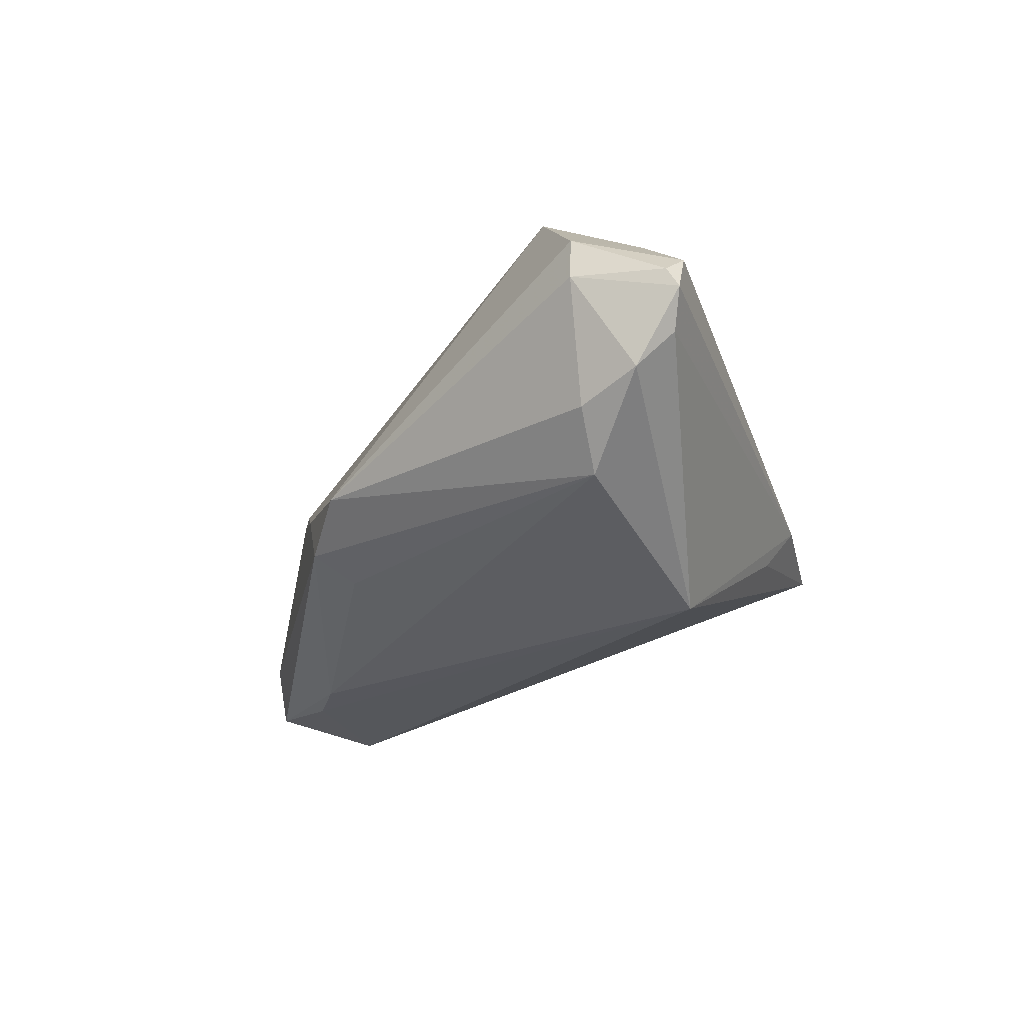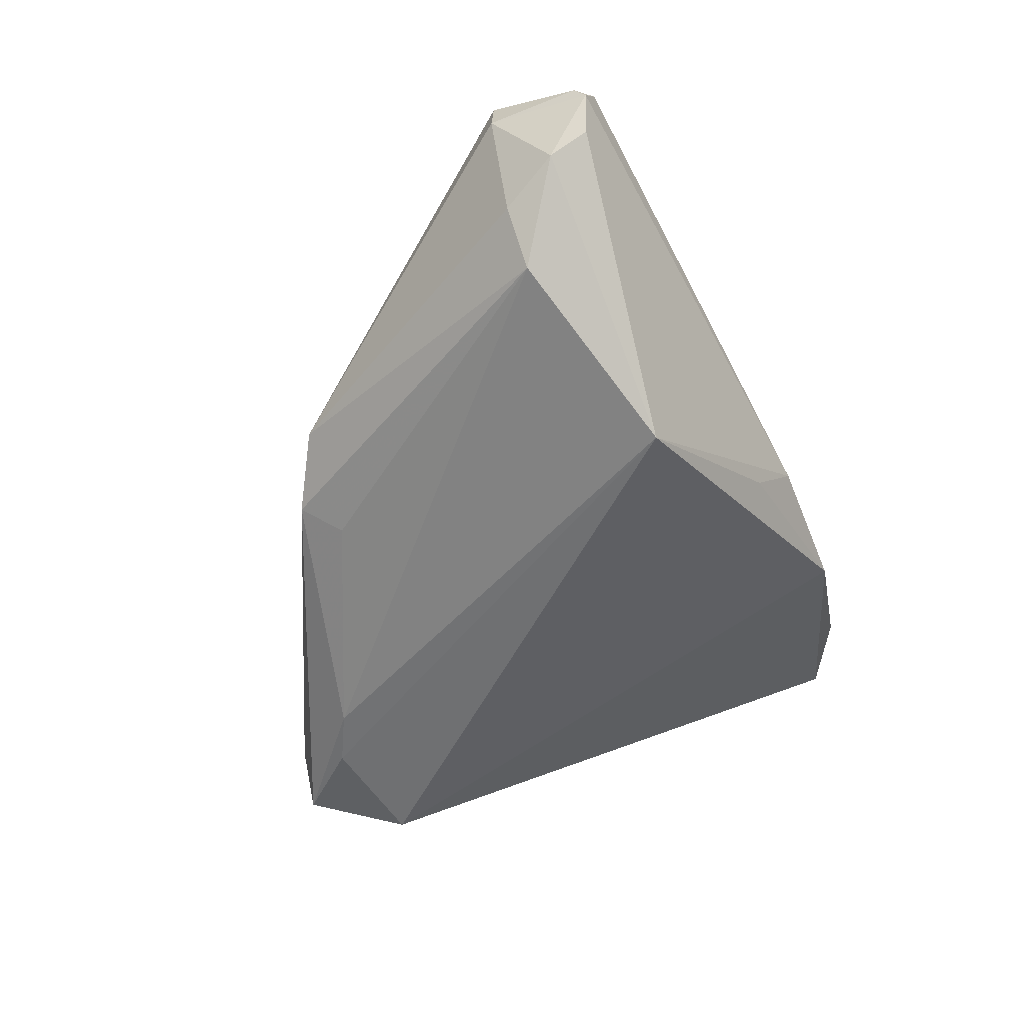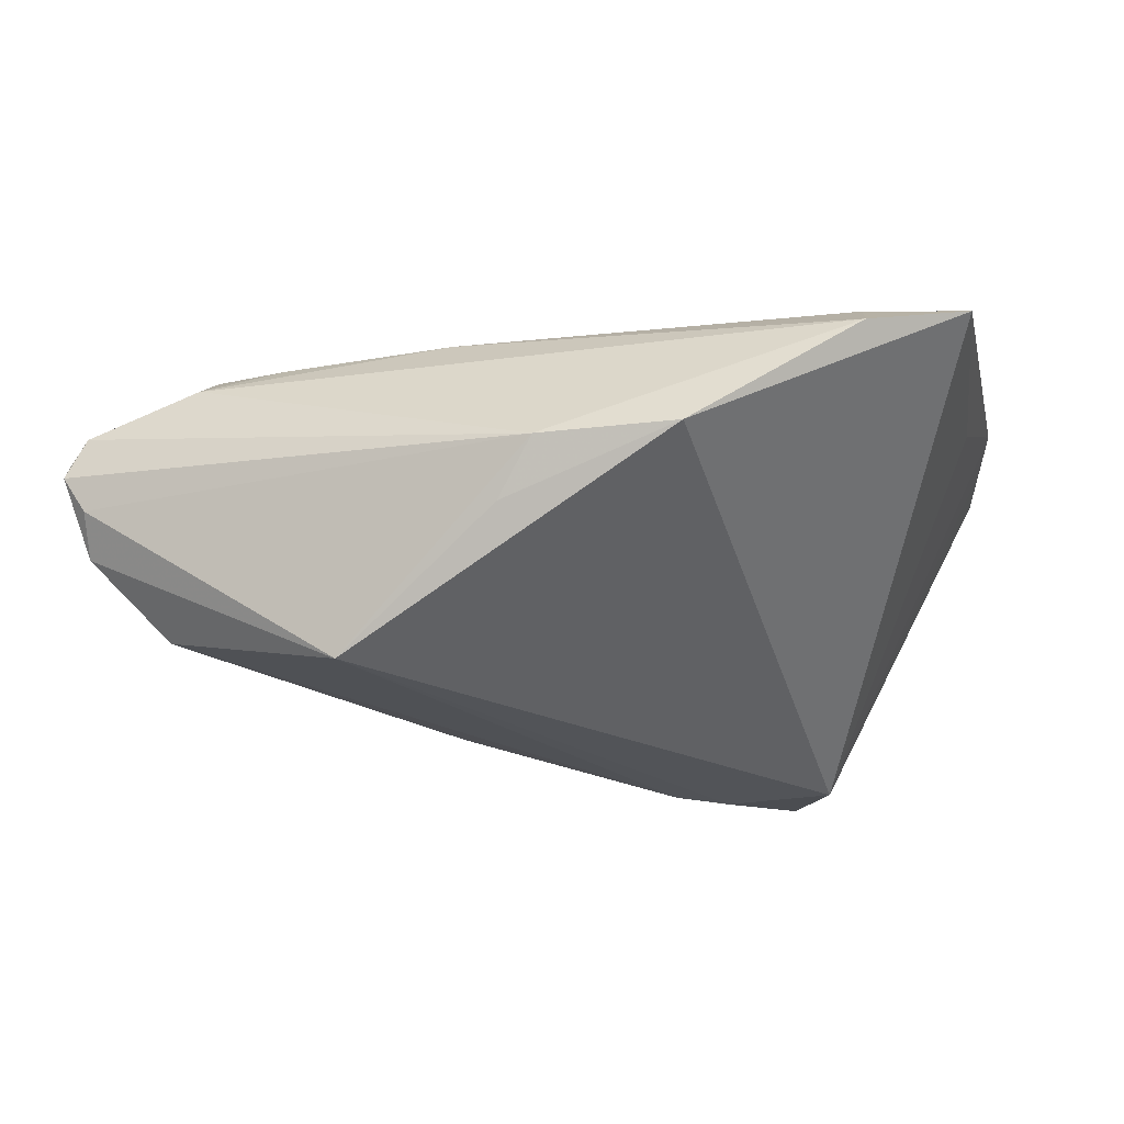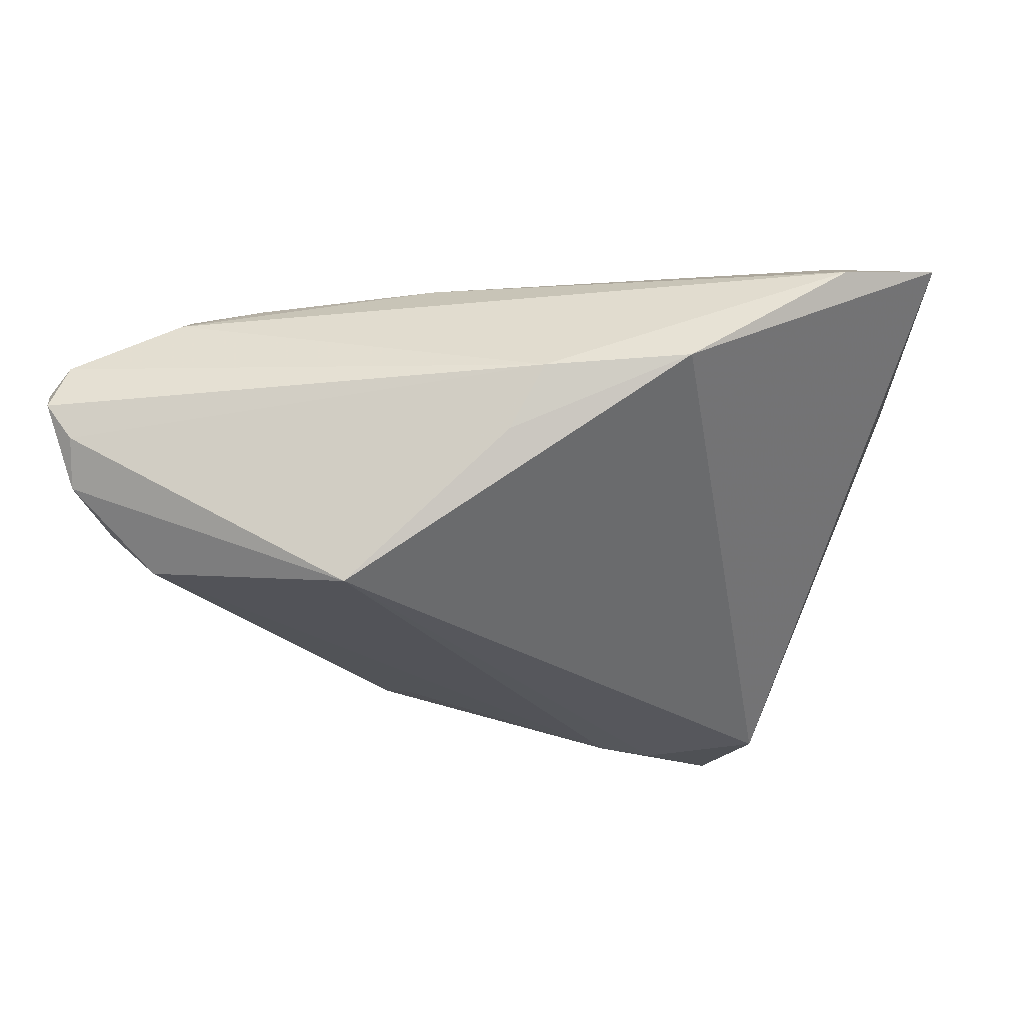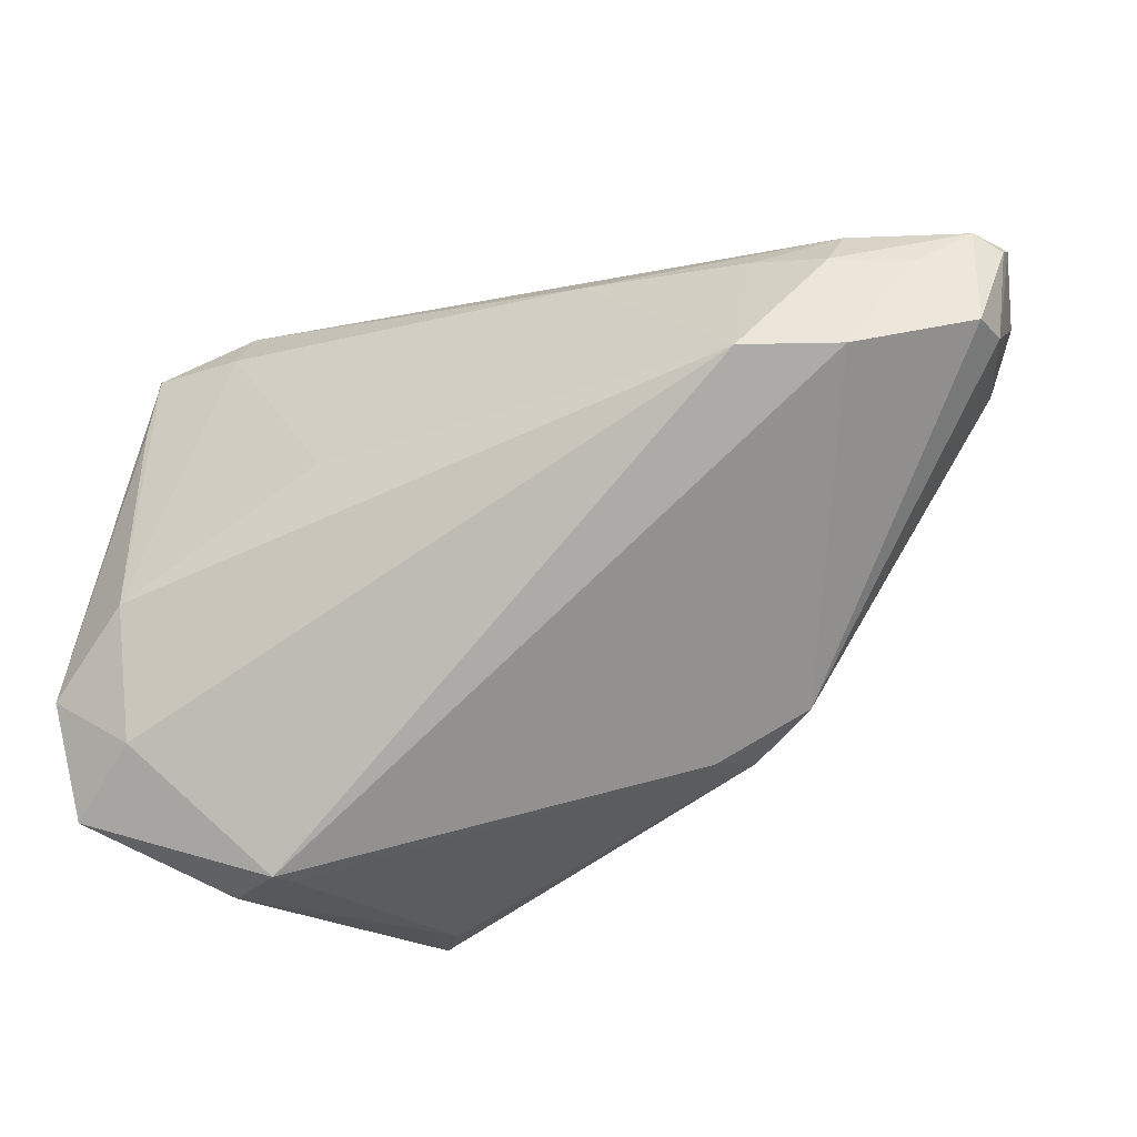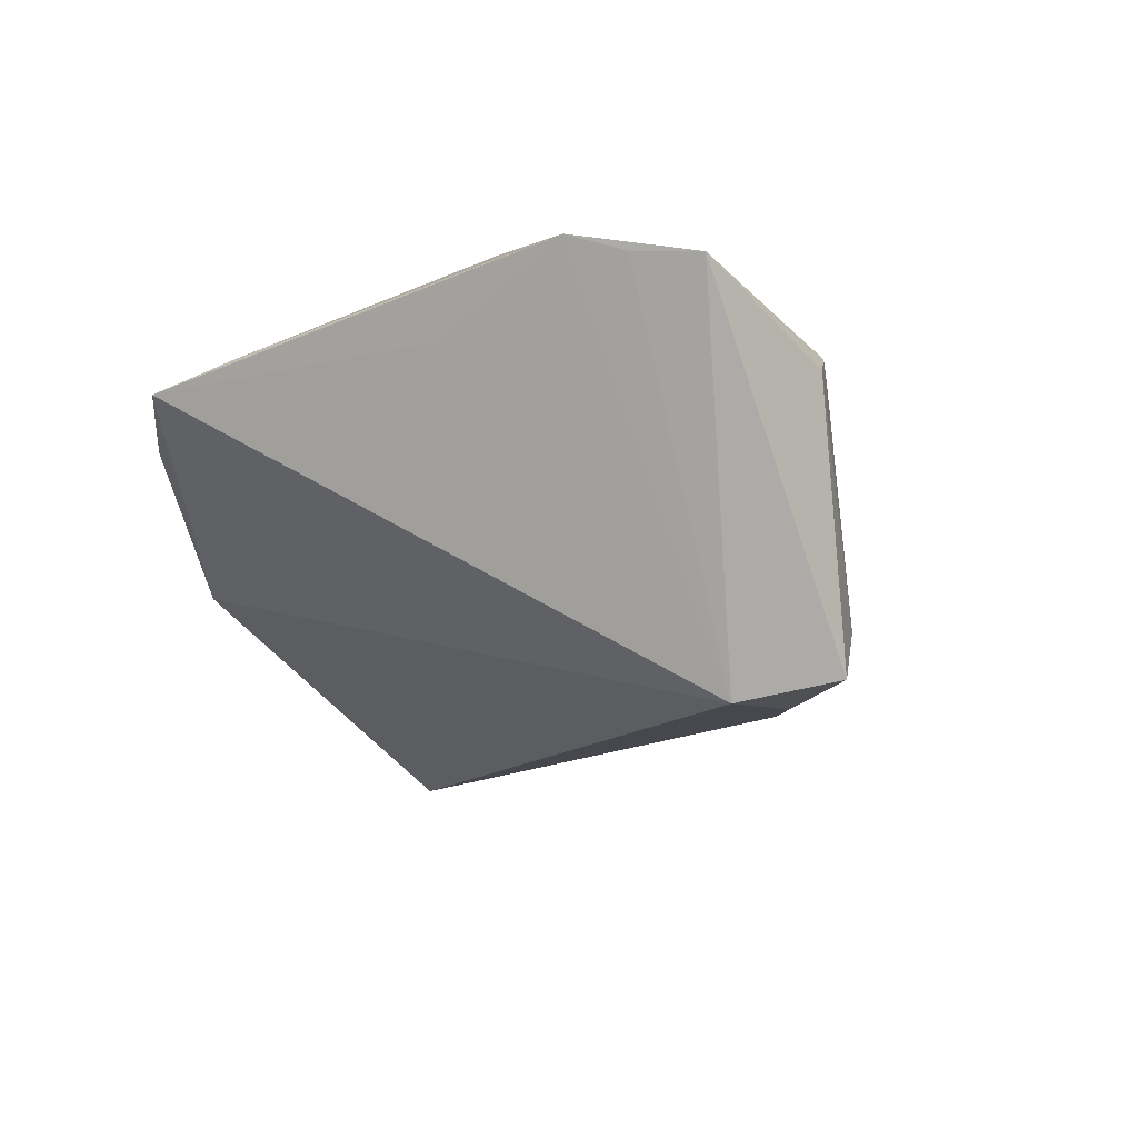
<metadata>
{"format":"obj","ext":"obj","renderer":"f3d","projection":"perspective","resolution":1024,"background":"white","views":[{"elev":-24.5,"azim":100.2,"up":"+Z"},{"elev":-54.3,"azim":109.5,"up":"+Z"},{"elev":-29.2,"azim":-170.0,"up":"+Z"},{"elev":56.8,"azim":175.1,"up":"+Y"},{"elev":-23.0,"azim":24.6,"up":"+Y"},{"elev":-12.2,"azim":-73.3,"up":"+Z"}]}
</metadata>
<code>
v 0.006124 0.03273 -0.01246
v -0.03884 -0.02481 0.02267
v -0.04681 -0.002623 0.01217
v 0.05773 0.02164 -0.008954
v -0.01207 -0.03274 -0.02273
v 0.05897 0.0145 0.002611
v -0.03528 0.02872 0.01075
v -0.04681 0.01988 0.01237
v -0.01532 0.03679 -0.006759
v 0.02617 0.02399 -0.02588
v 0.06001 0.02557 0.001917
v -0.03088 -0.04067 0.01044
v 0.0541 0.01488 -0.01157
v 0.04897 0.01558 -0.01778
v 0.05191 0.02226 0.009916
v -0.02561 -0.02912 -0.02392
v 0.03545 0.008913 0.02336
v -0.02036 -0.04067 -0.02105
v -0.04853 -0.02429 0.01926
v 0.03123 -0.02053 -0.009934
v 0.01327 0.02612 0.01347
v -0.04735 -0.03204 0.01884
v 0.03429 0.02435 0.01356
v -0.01596 -0.04067 -0.0151
v 0.05831 0.01455 0.007808
v -0.05023 -0.01784 0.02122
v -0.005608 -0.02985 -0.02253
v -0.02298 -0.03978 0.01119
v 0.00152 0.03611 -0.006263
v 0.0573 0.02739 0.004409
v 0.02298 -0.02472 -0.01389
v -0.01661 0.00646 0.02076
v -0.04757 0.02914 0.008971
v 0.05996 0.02701 -0.0004705
v -0.03574 0.03415 0.005879
v 0.04338 0.0224 0.01409
v -0.04078 -0.007902 0.02336
v 0.04621 0.009365 0.01798
v 0.04401 0.02706 0.00999
v 0.02019 -0.02631 -0.007813
v 0.05734 0.02609 -0.004757
v 0.02002 -0.02003 -0.01684
v -0.02432 -0.03973 0.01373
f 16 18 22
f 33 16 3
f 9 16 33
f 10 16 9
f 22 18 12
f 12 43 22
f 24 12 18
f 18 16 5
f 5 27 18
f 5 16 10
f 10 27 5
f 33 3 26
f 26 3 16
f 1 29 10
f 10 9 1
f 1 9 29
f 39 21 23
f 33 37 7
f 20 38 40
f 40 38 43
f 25 38 20
f 32 7 37
f 2 26 22
f 37 26 2
f 22 43 2
f 34 4 41
f 41 4 10
f 41 29 34
f 10 29 41
f 14 27 10
f 14 42 27
f 10 4 14
f 14 4 13
f 14 13 20
f 8 37 33
f 33 26 8
f 8 26 37
f 19 16 22
f 22 26 19
f 19 26 16
f 23 21 17
f 17 32 37
f 21 7 17
f 7 32 17
f 37 2 17
f 43 38 17
f 17 2 43
f 21 39 35
f 35 7 21
f 29 9 35
f 35 39 29
f 35 9 33
f 33 7 35
f 20 40 31
f 31 40 24
f 31 24 18
f 18 27 31
f 27 42 31
f 31 14 20
f 42 14 31
f 28 40 43
f 24 40 28
f 43 12 28
f 12 24 28
f 6 4 34
f 13 4 6
f 20 13 6
f 6 25 20
f 34 29 30
f 29 39 30
f 38 25 15
f 25 30 15
f 34 30 11
f 11 30 25
f 11 6 34
f 25 6 11
f 36 17 38
f 38 15 36
f 36 39 23
f 23 17 36
f 36 30 39
f 36 15 30

</code>
